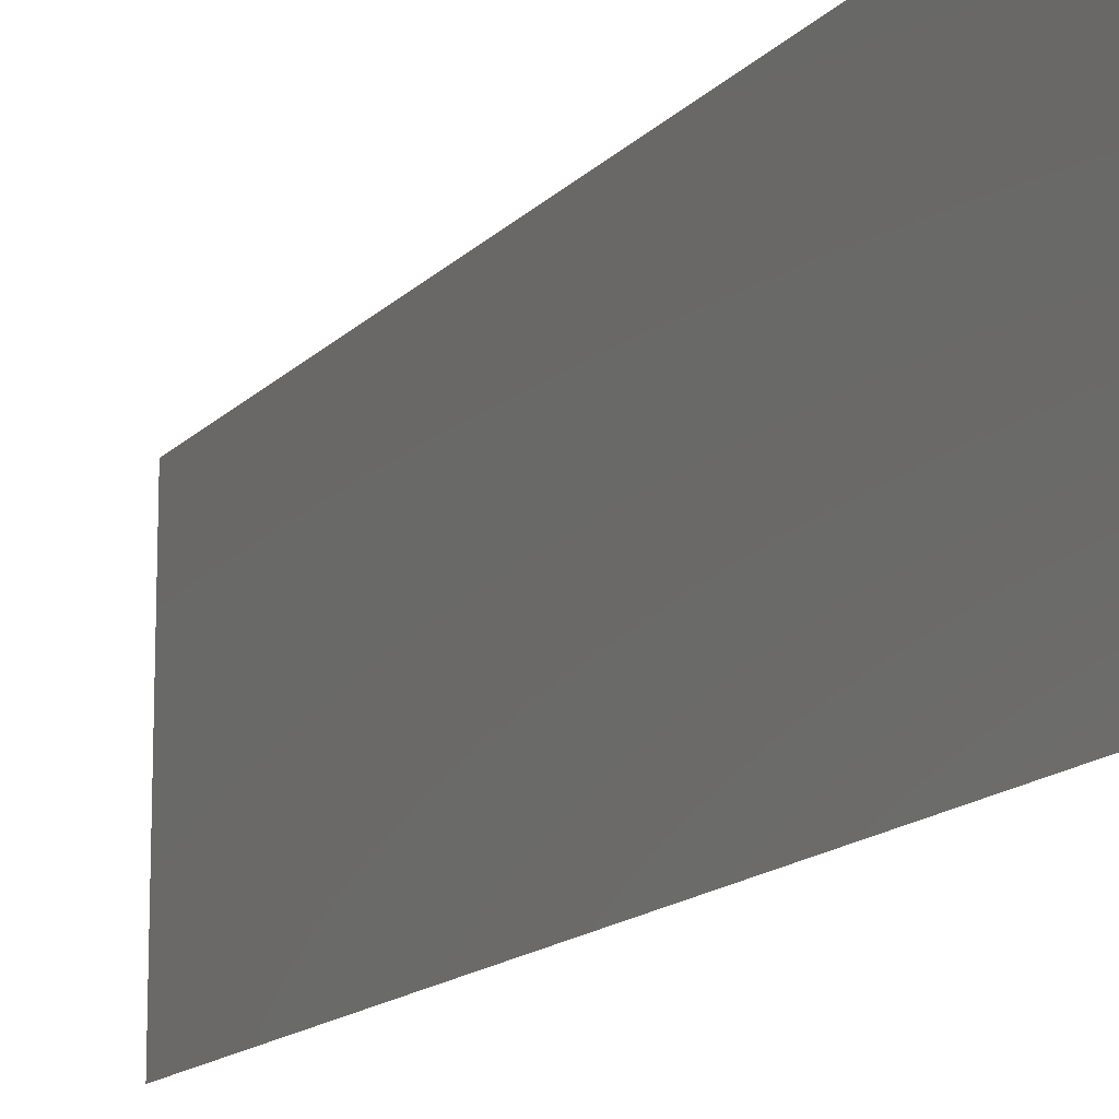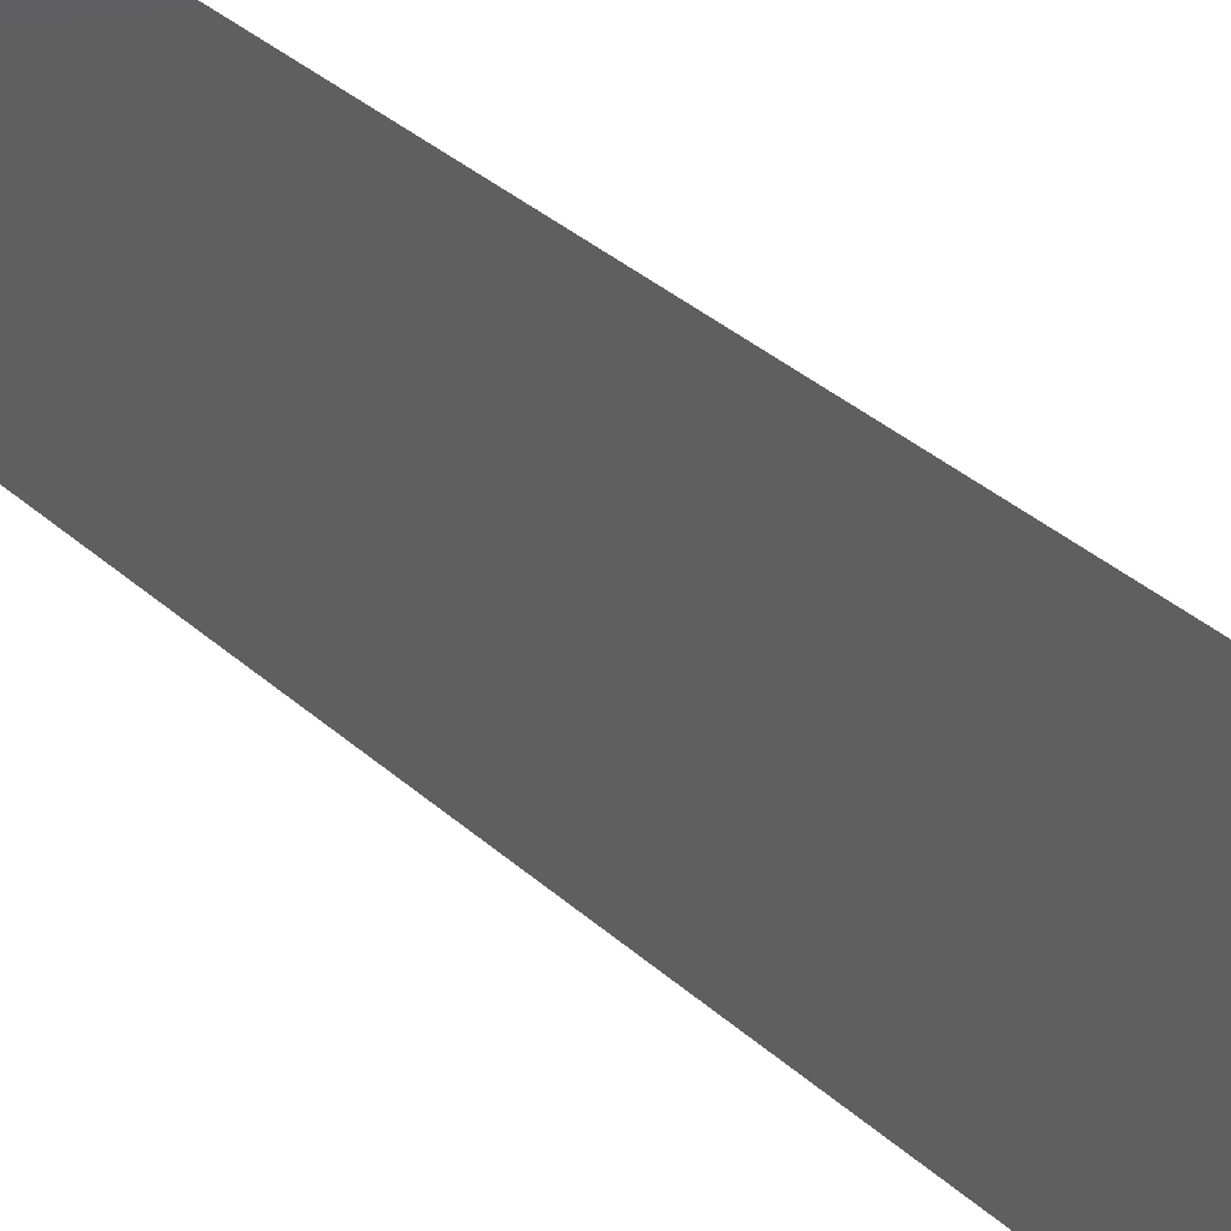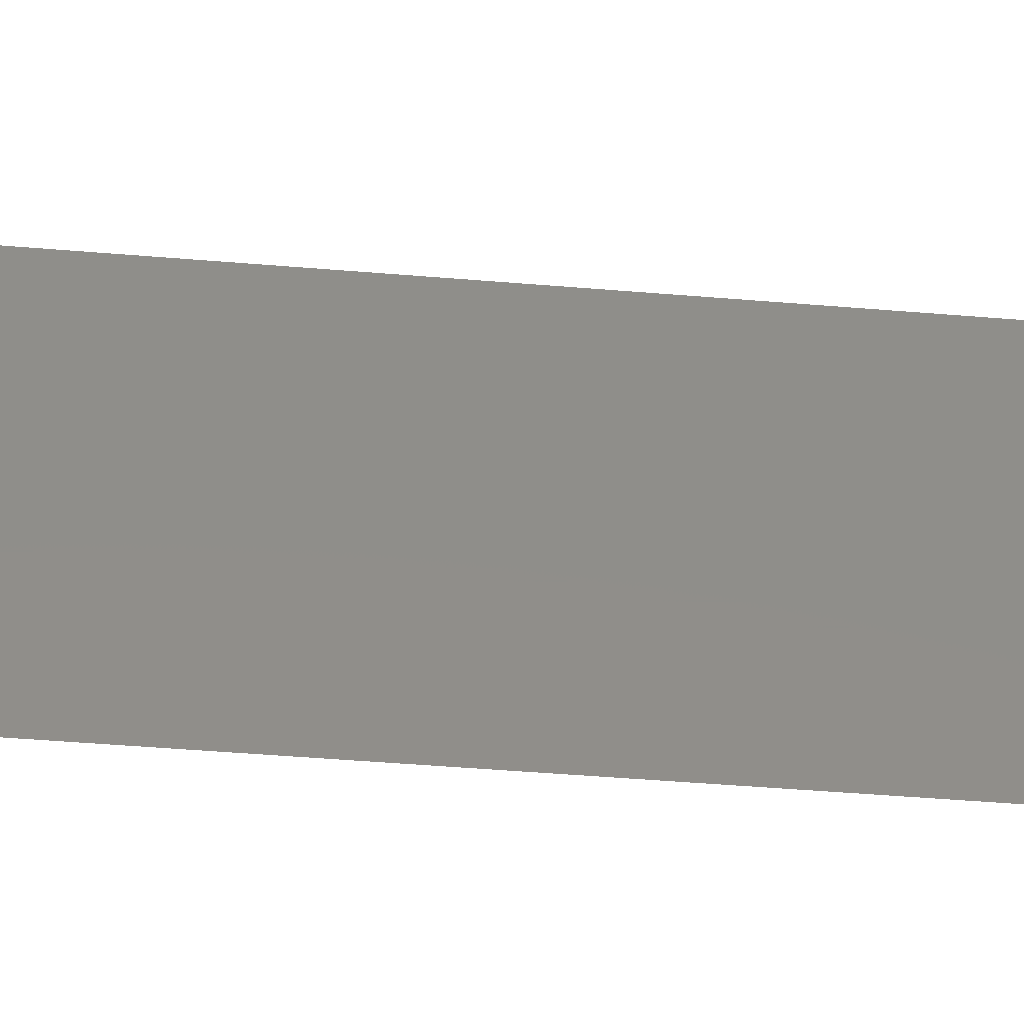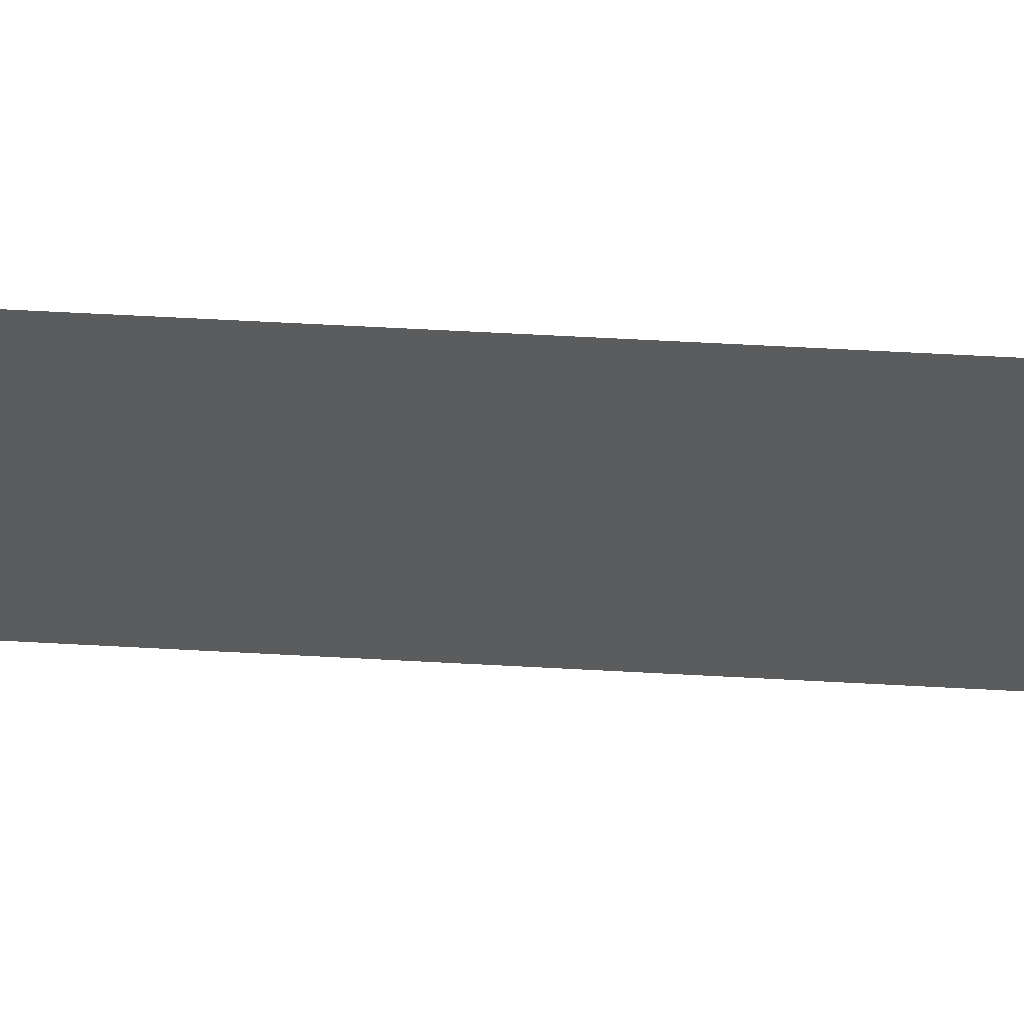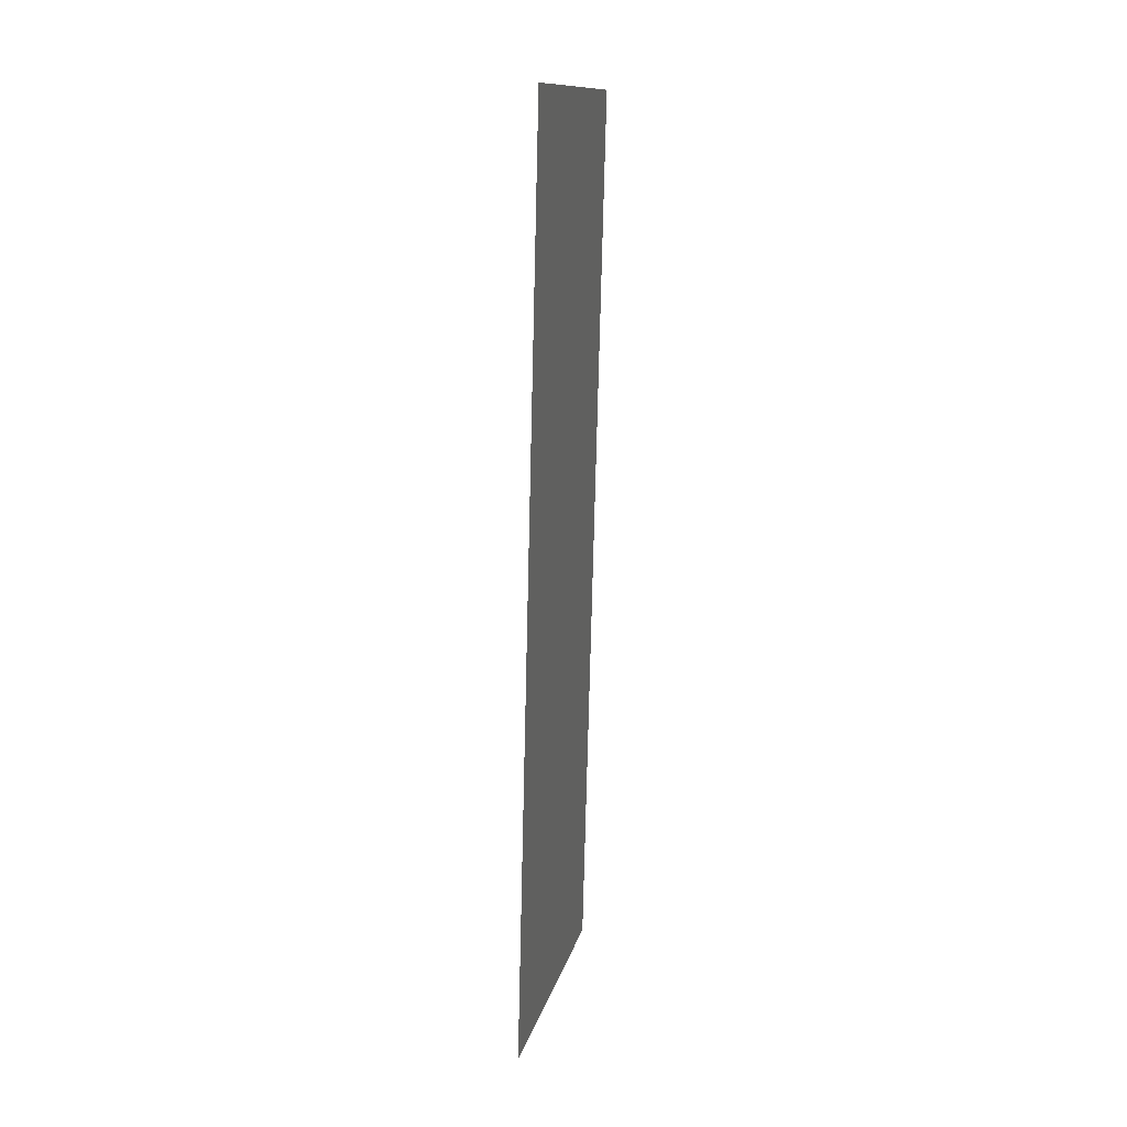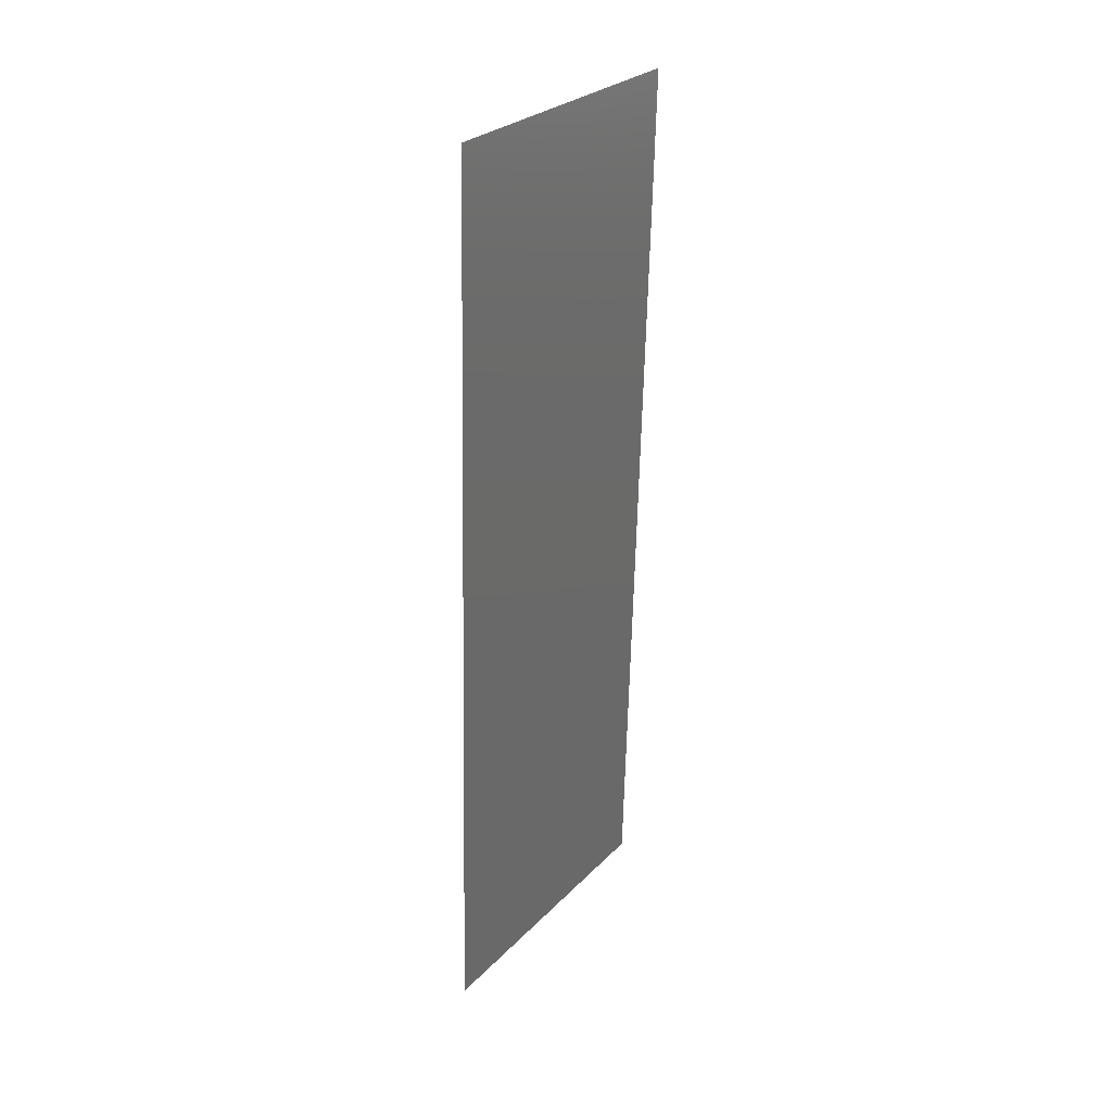
<metadata>
{"format":"stl","ext":"stl","renderer":"f3d","projection":"perspective","resolution":1024,"background":"white","views":[{"elev":-14.1,"azim":152.9,"up":"+Z"},{"elev":37.3,"azim":-43.1,"up":"+Z"},{"elev":-46.7,"azim":83.1,"up":"+Z"},{"elev":62.2,"azim":91.7,"up":"+Z"},{"elev":12.9,"azim":12.1,"up":"+Y"},{"elev":28.1,"azim":34.2,"up":"+Y"}]}
</metadata>
<code>
# stl→obj: 19 verts, 22 faces
v 0.009192 0.04711 0.02
v 0.009267 0.05006 0.00847
v 0.00949 0.05889 0.02
v 0.008298 0.01178 0
v 0.008224 0.008833 0.01153
v 0.008 0 0
v 0.008 0 0.01
v 0.008 0 0.02
v 0.00949 0.05889 0.01
v 0.00949 0.05889 0
v 0.008298 0.01178 0.02
v 0.009192 0.04711 0
v 0.008596 0.02356 0
v 0.008745 0.02944 0.01
v 0.00846 0.01816 0.01025
v 0.008596 0.02356 0.02
v 0.008894 0.03533 0.02
v 0.009031 0.04073 0.009745
v 0.008894 0.03533 0
f 1 2 3
f 4 5 6
f 7 5 8
f 9 2 10
f 8 5 11
f 10 2 12
f 13 14 15
f 15 14 16
f 17 14 18
f 17 18 1
f 16 14 17
f 12 18 19
f 13 15 4
f 11 15 16
f 18 14 19
f 19 14 13
f 18 2 1
f 15 5 4
f 11 5 15
f 12 2 18
f 6 5 7
f 3 2 9

</code>
